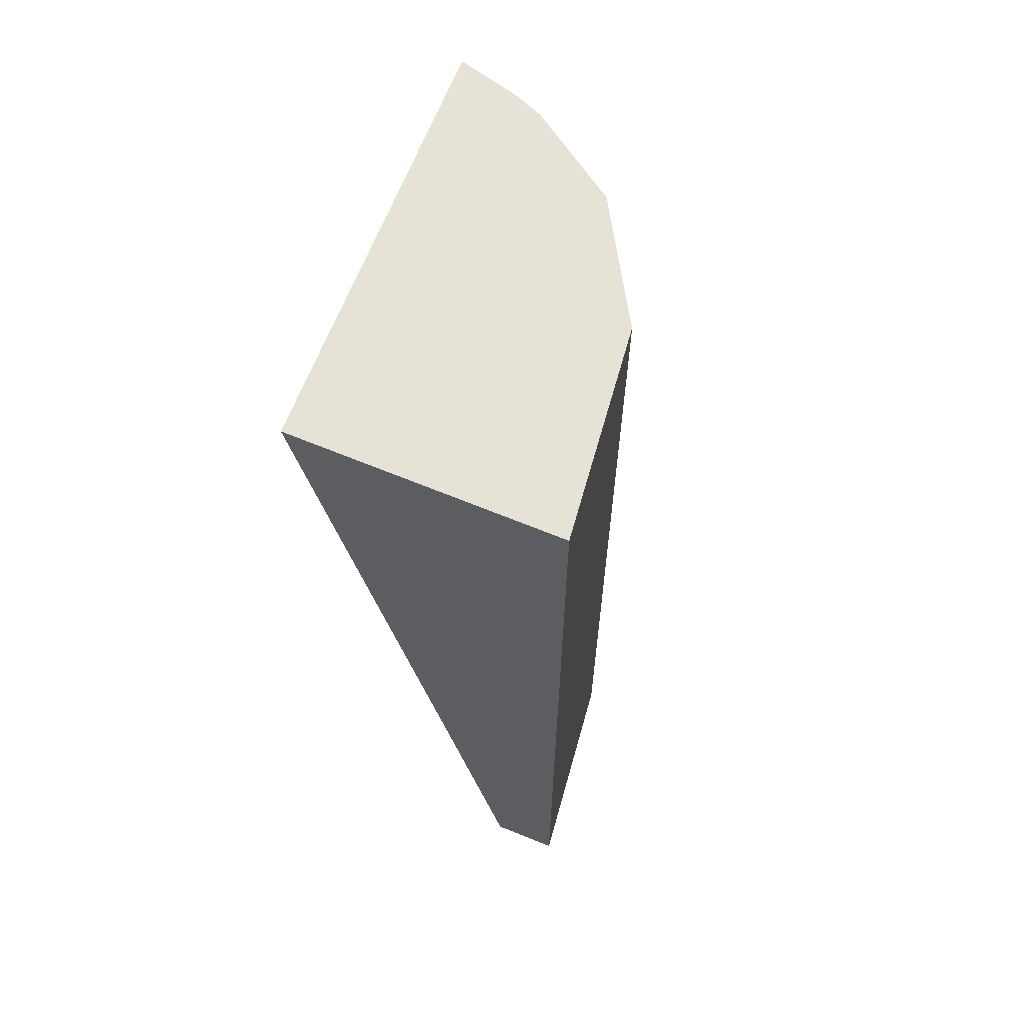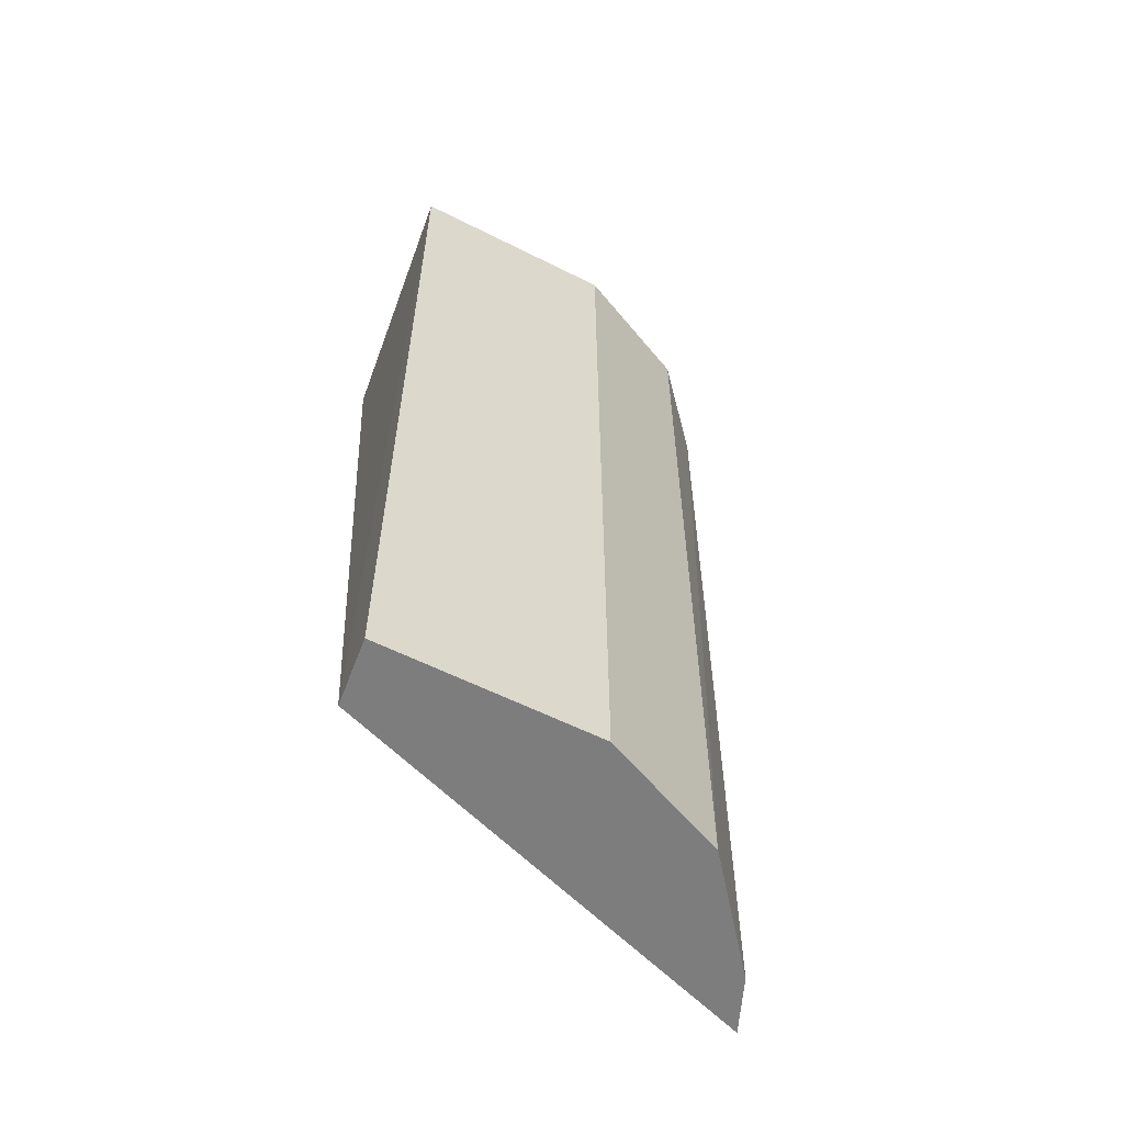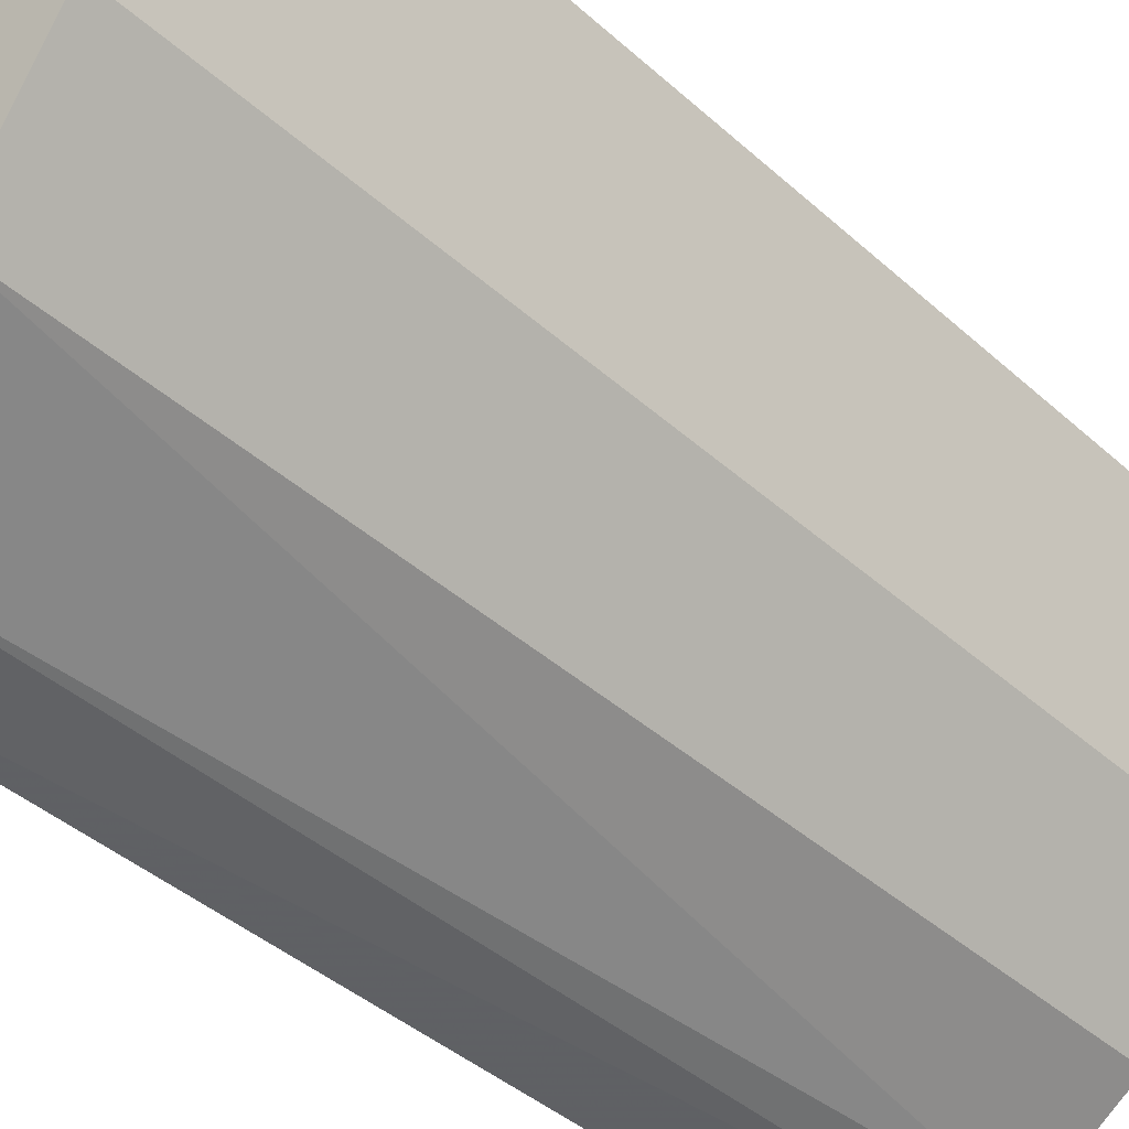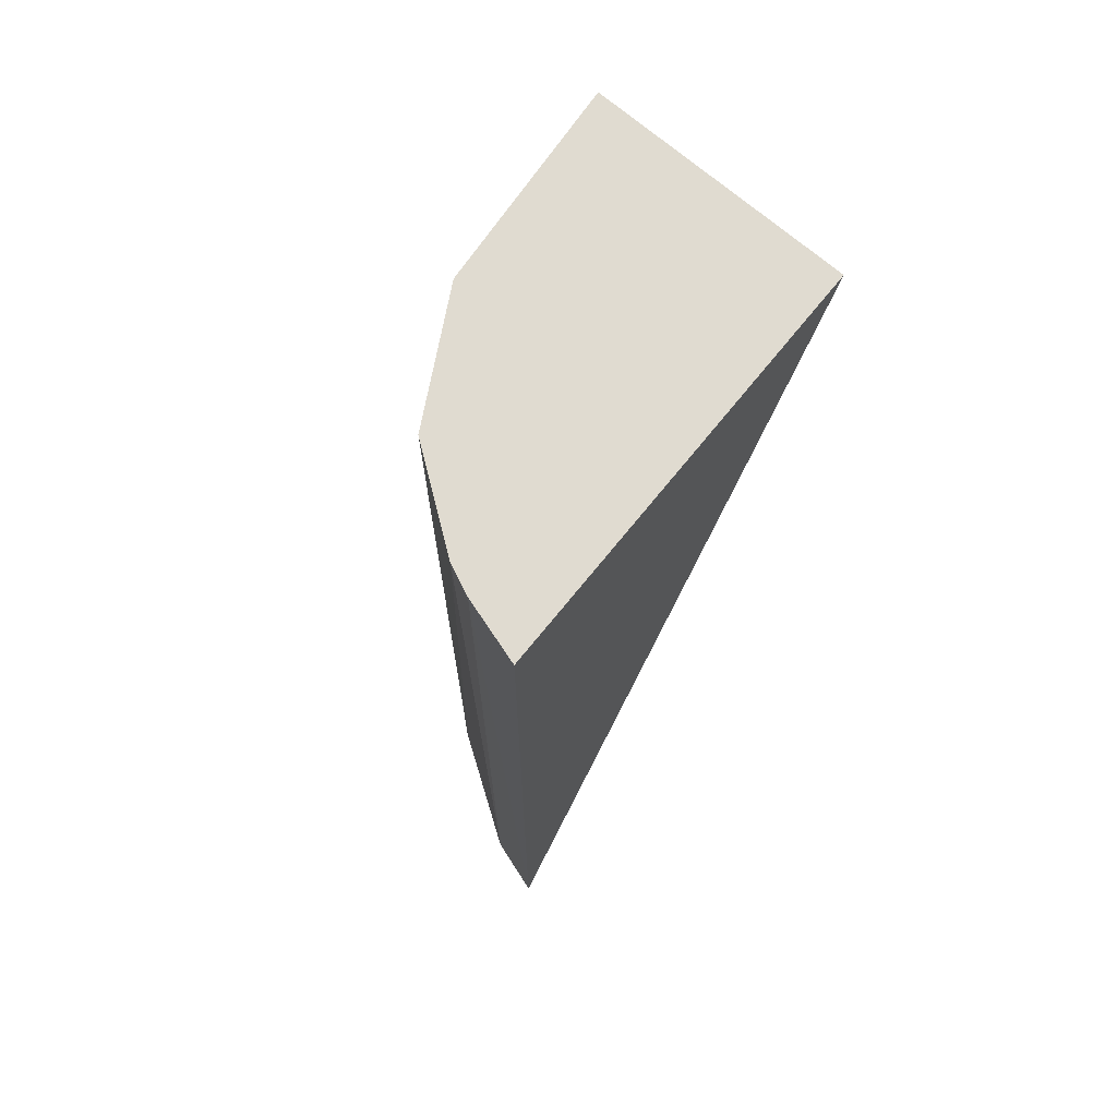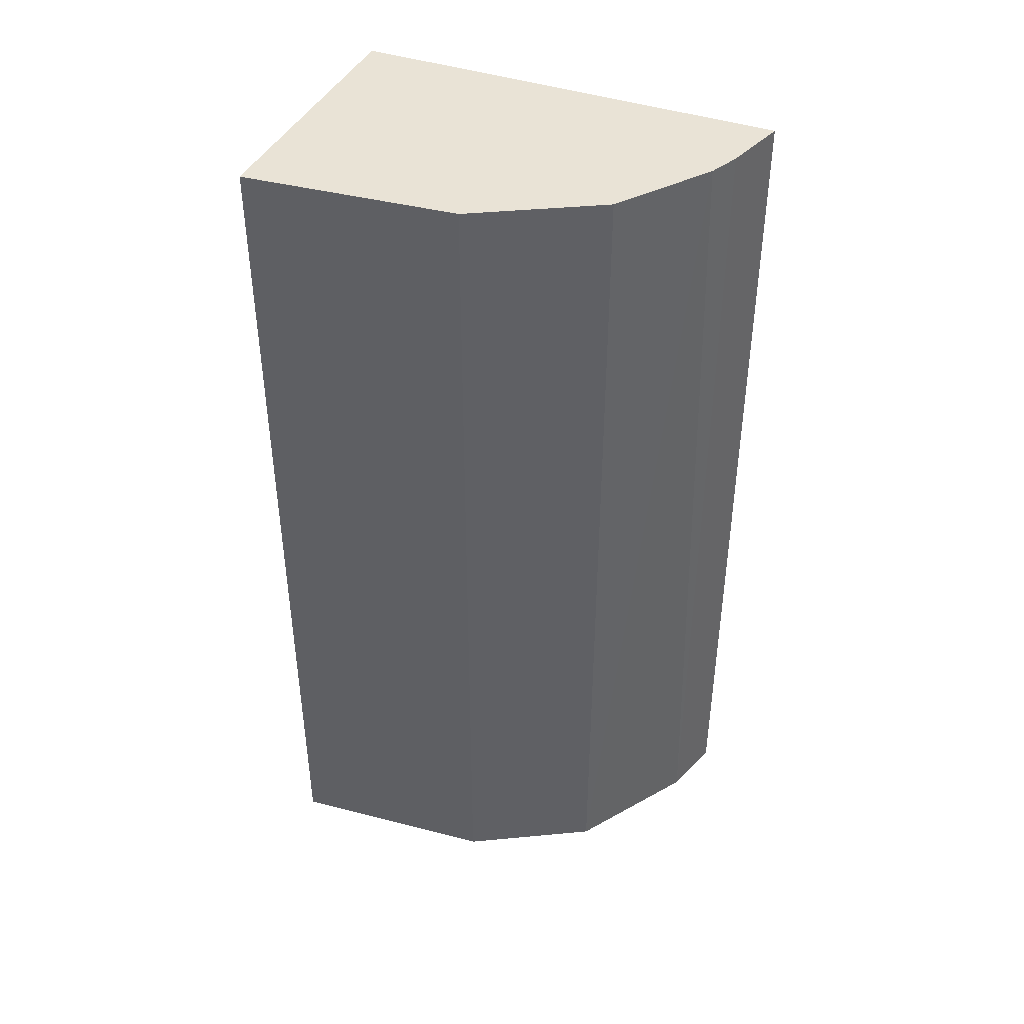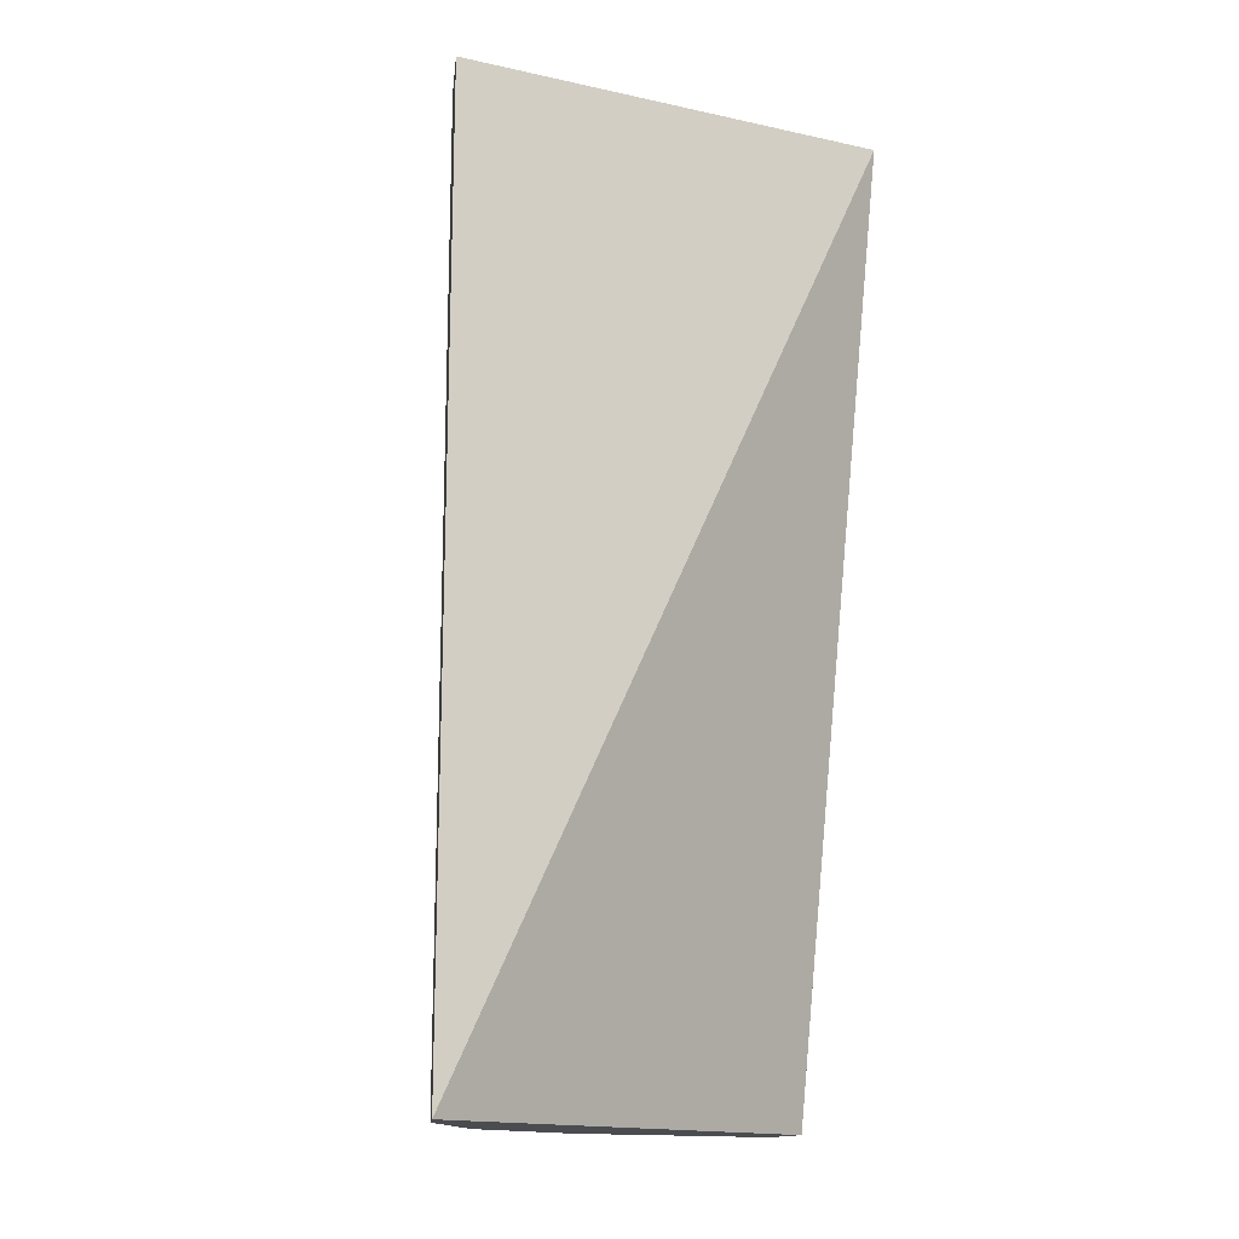
<metadata>
{"format":"obj","ext":"obj","renderer":"f3d","projection":"perspective","resolution":1024,"background":"white","views":[{"elev":63.8,"azim":-157.1,"up":"+Z"},{"elev":-59.1,"azim":-110.2,"up":"+Z"},{"elev":-39.3,"azim":-138.4,"up":"+Y"},{"elev":69.9,"azim":41.1,"up":"+Z"},{"elev":42.2,"azim":-65.7,"up":"+Z"},{"elev":-15.1,"azim":67.8,"up":"+Z"}]}
</metadata>
<code>
v 0.02552 -0.004586 0.0257
v 0.02579 -0.0109 0.0257
v 0.02575 -0.0109 0.01216
v 0.0216 -0.004598 0.01216
v 0.0216 -0.004586 0.0257
v 0.0226 -0.004586 0.01216
v 0.02306 -0.009529 0.0257
v 0.02441 -0.01046 0.0257
v 0.02199 -0.007729 0.01216
v 0.02306 -0.009529 0.01216
v 0.02485 -0.01064 0.0257
v 0.02199 -0.007729 0.0257
v 0.02485 -0.01064 0.01216
f 1 2 3
f 6 1 3
f 6 5 1
f 6 4 5
f 7 1 5
f 8 1 7
f 9 5 4
f 9 4 6
f 10 8 7
f 10 7 9
f 10 9 6
f 11 3 2
f 11 2 1
f 11 1 8
f 12 9 7
f 12 7 5
f 12 5 9
f 13 8 10
f 13 11 8
f 13 3 11
f 13 10 6
f 13 6 3

</code>
